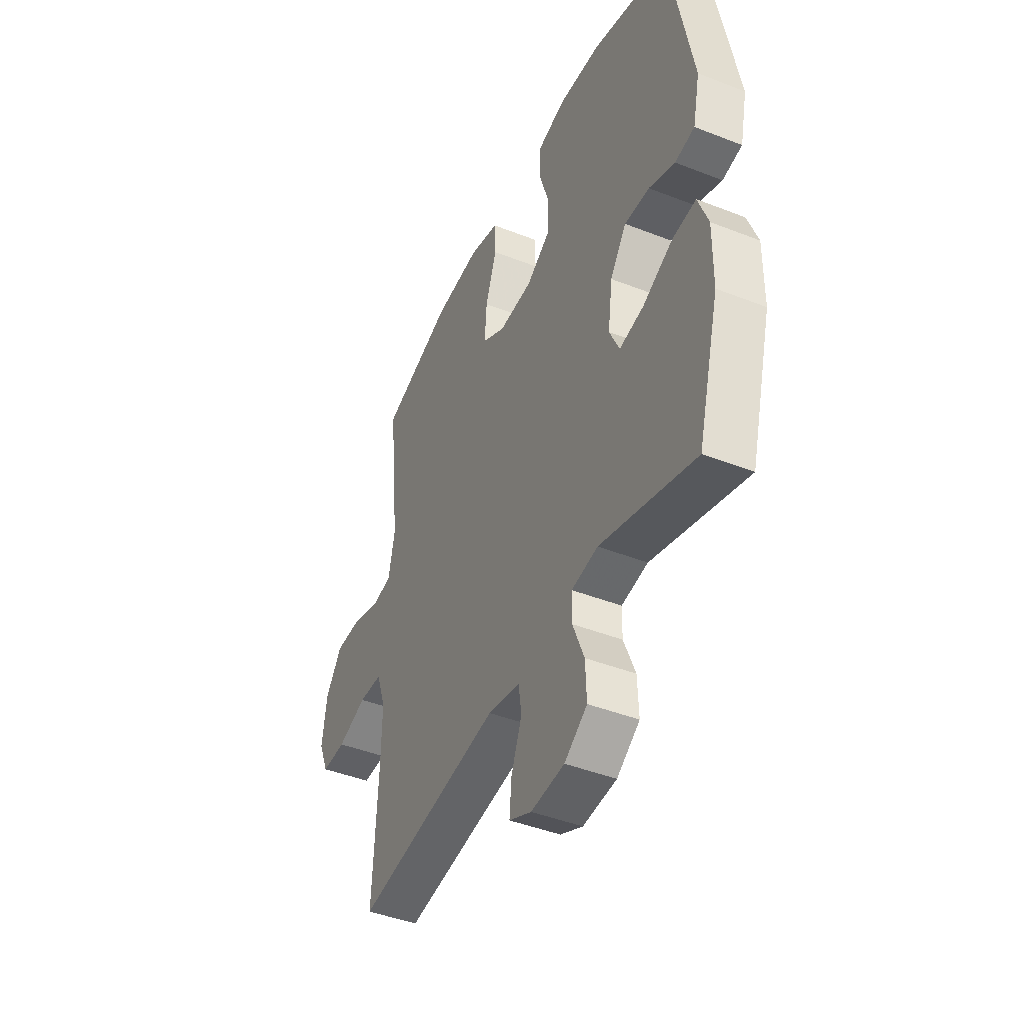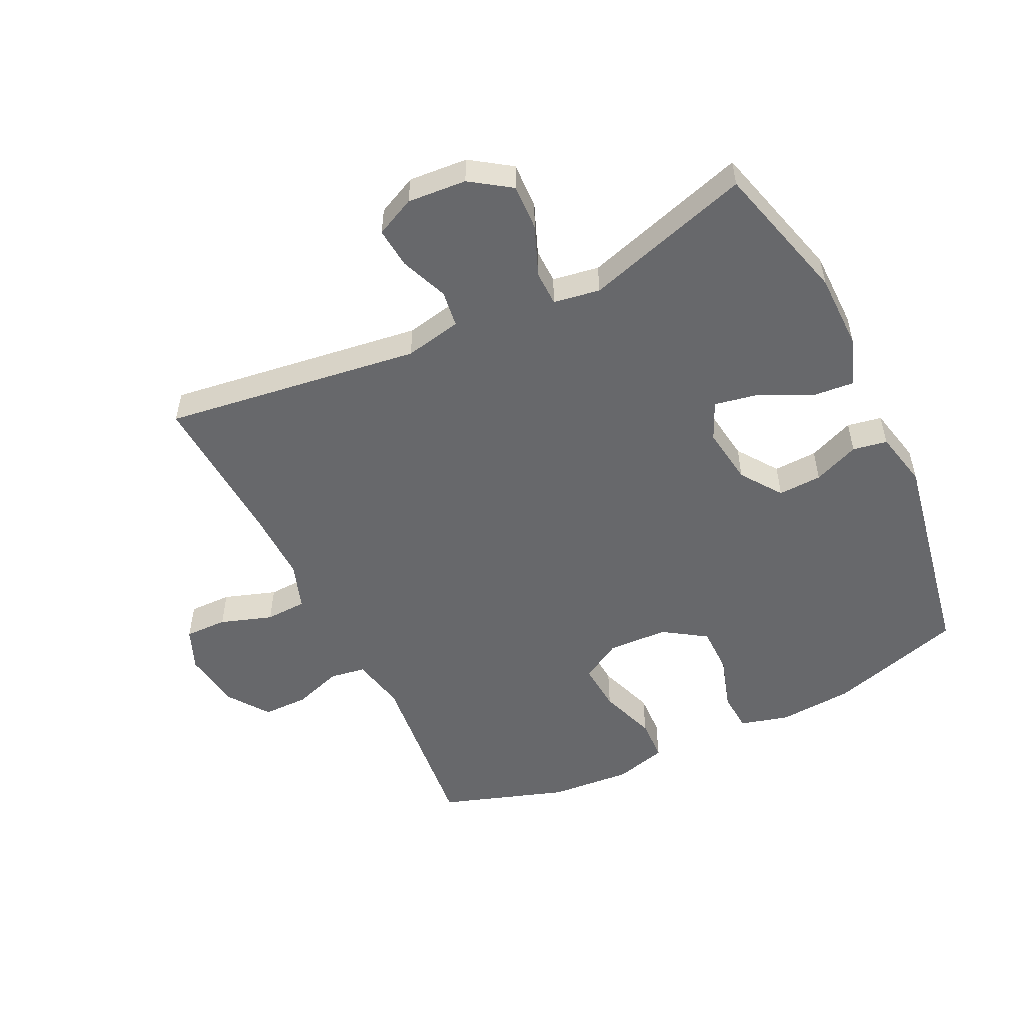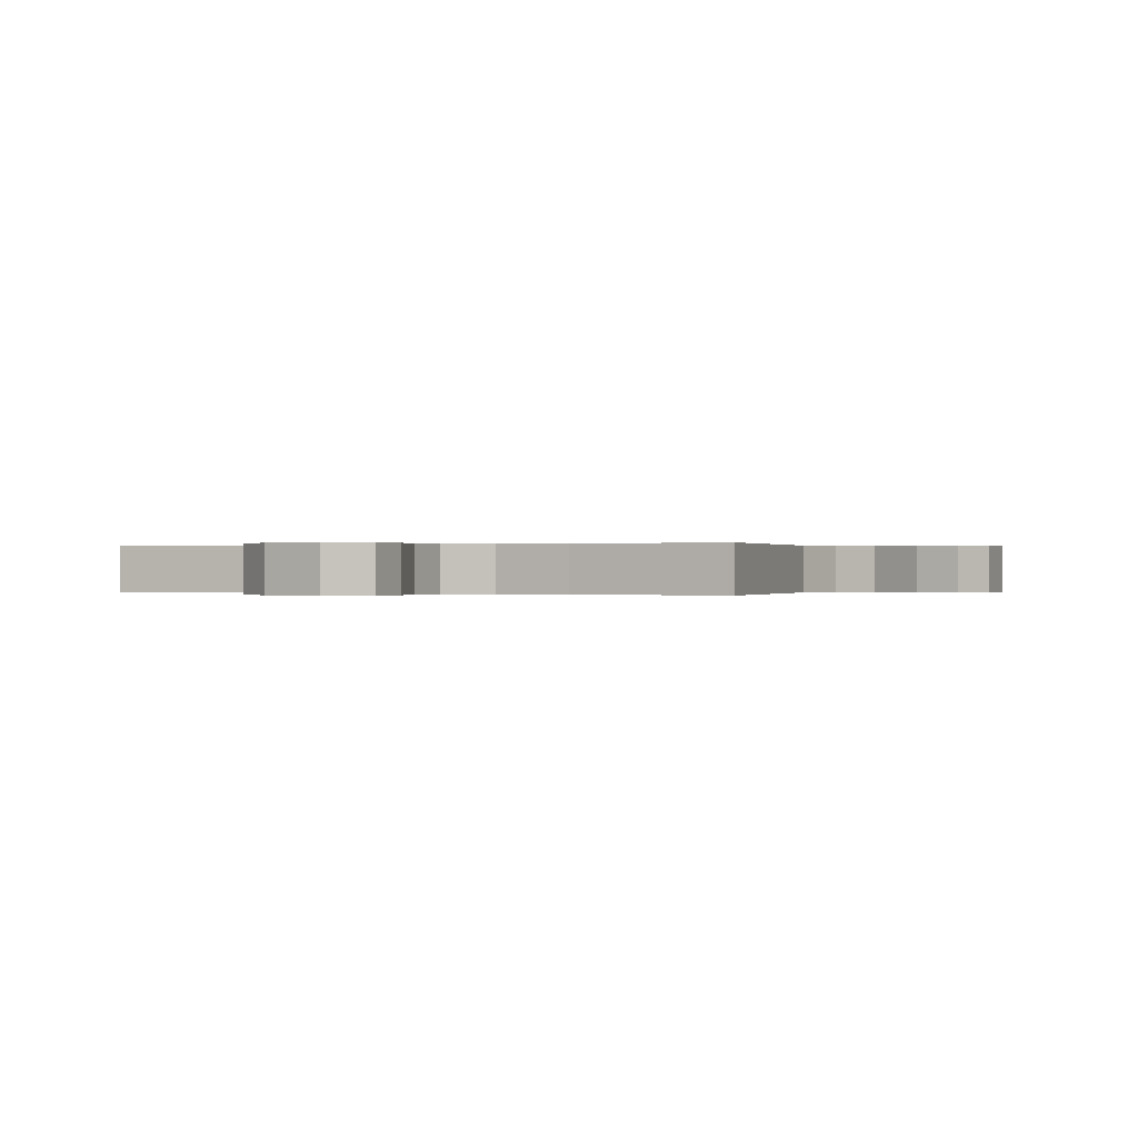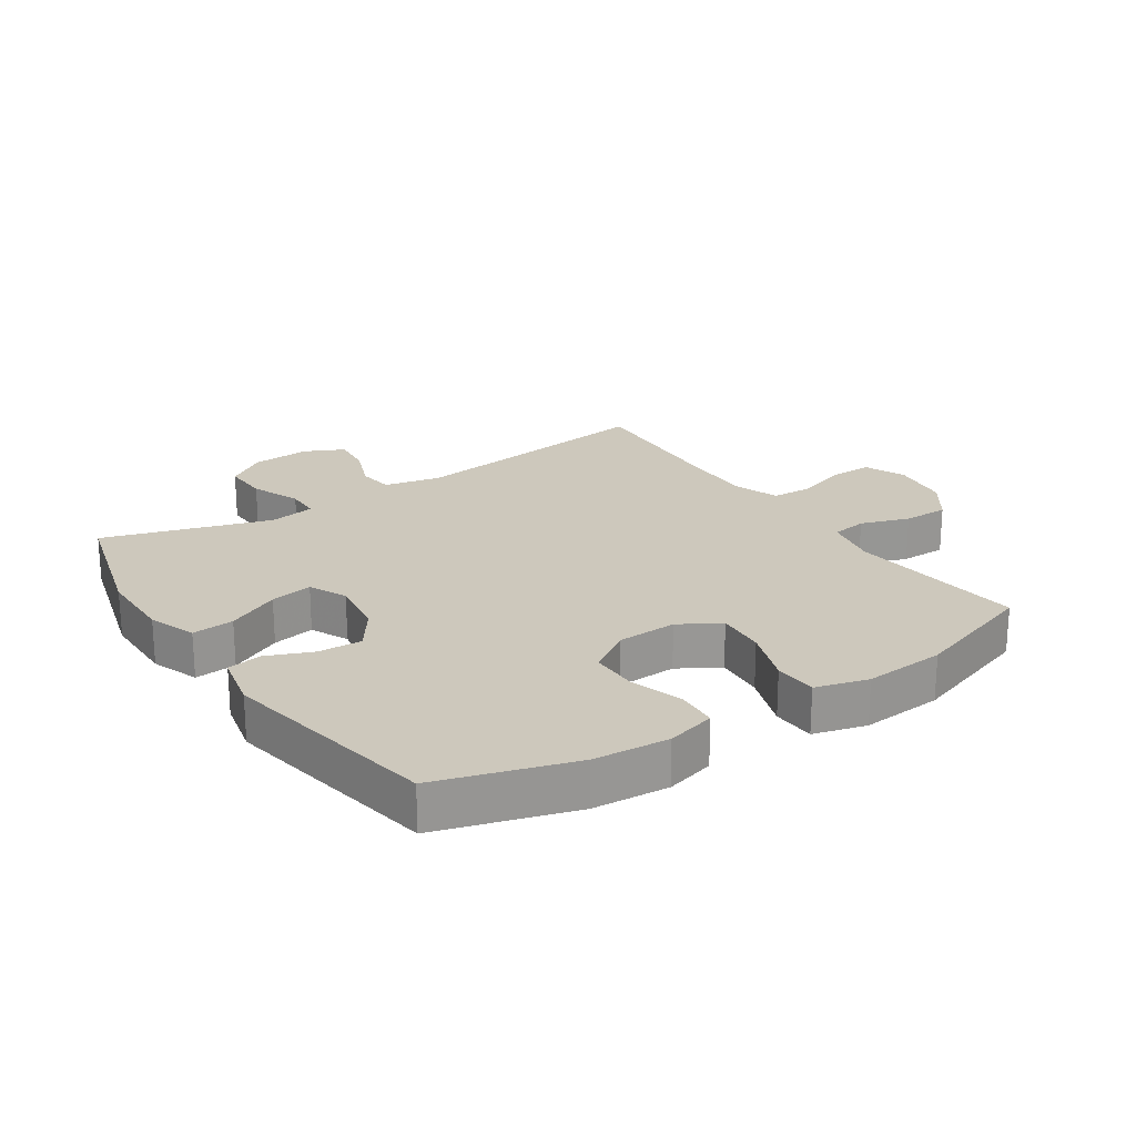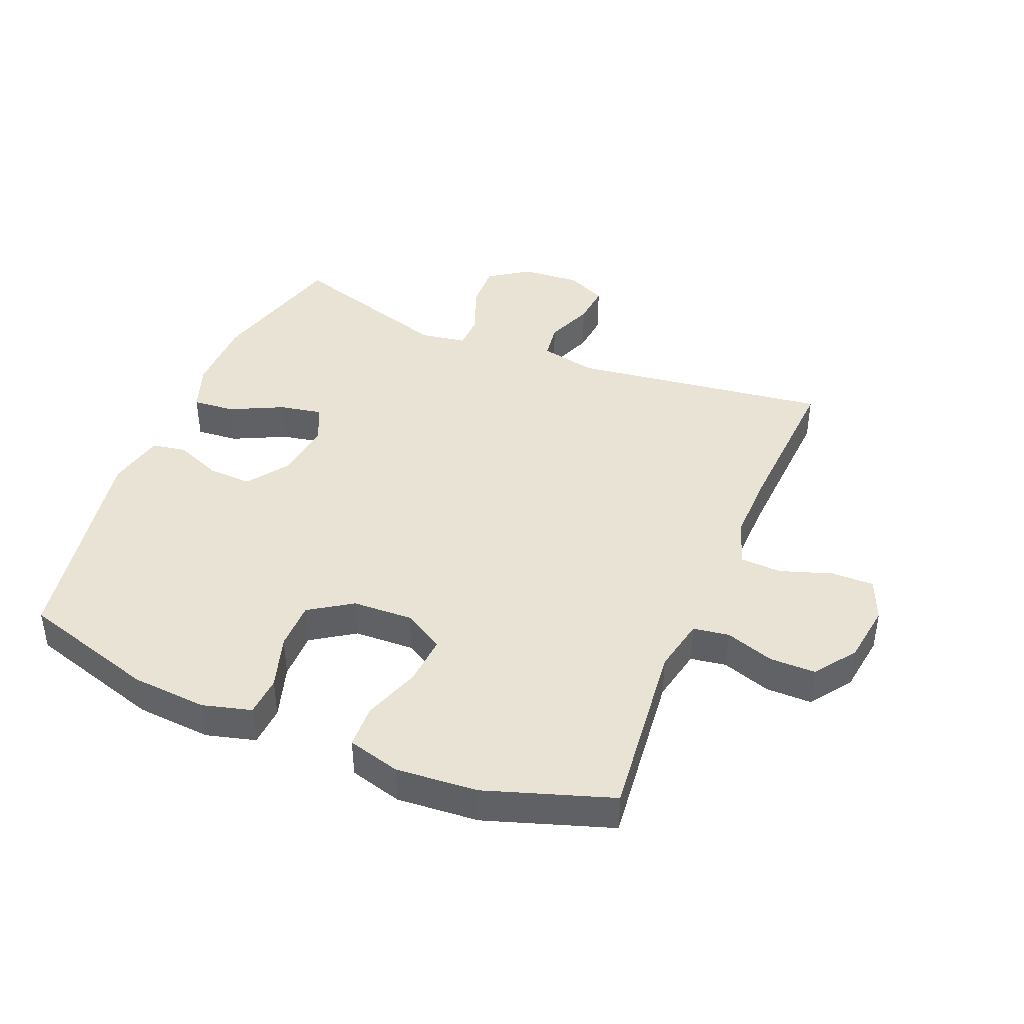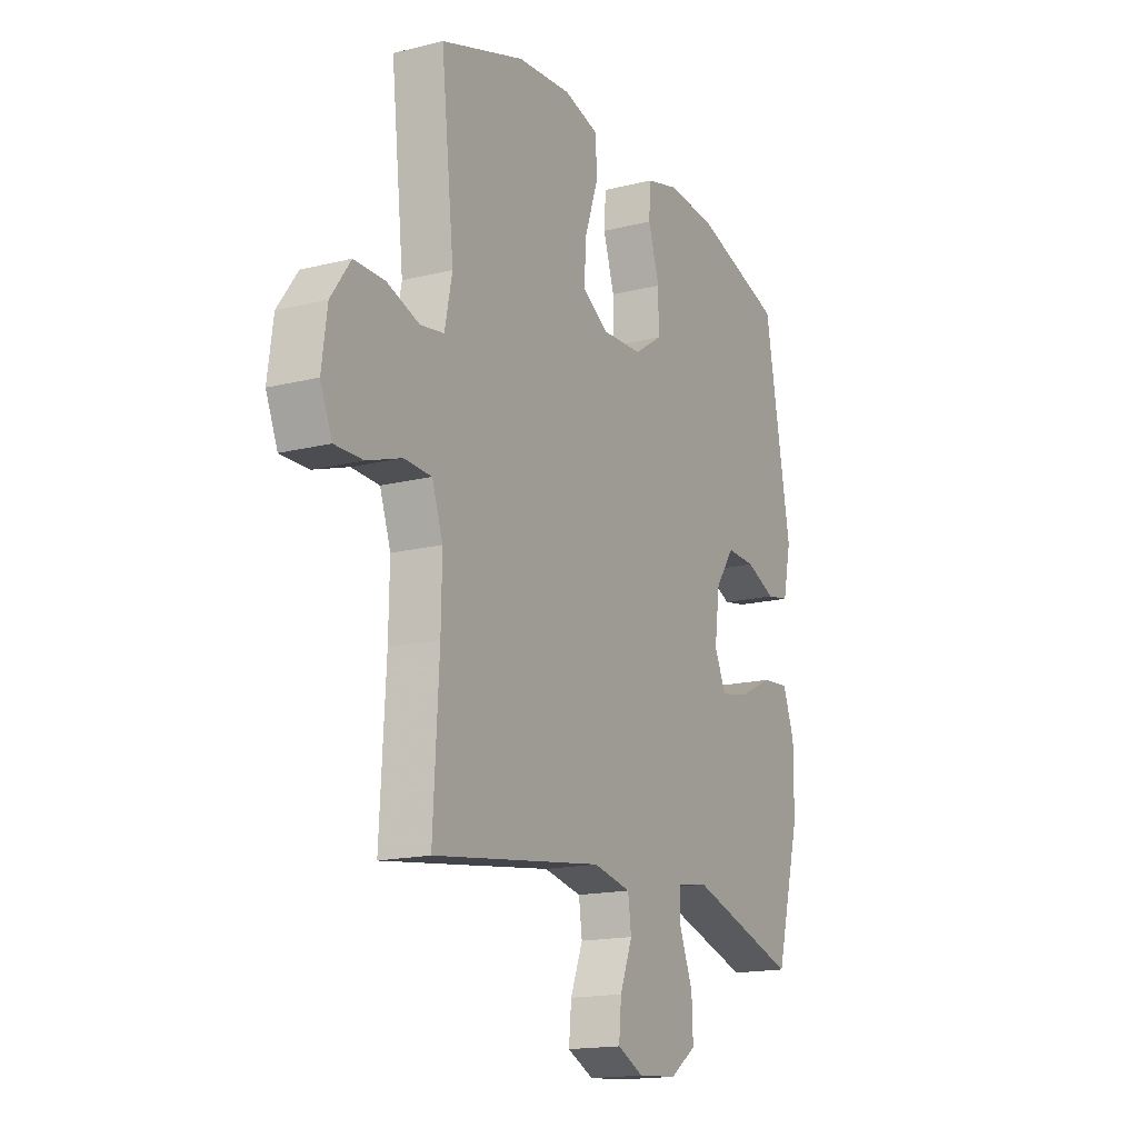
<metadata>
{"format":"obj","ext":"obj","renderer":"f3d","projection":"perspective","resolution":1024,"background":"white","views":[{"elev":-43.9,"azim":-114.7,"up":"+Z"},{"elev":-52.5,"azim":-154.1,"up":"+Y"},{"elev":0.0,"azim":116.2,"up":"+Y"},{"elev":22.1,"azim":-33.6,"up":"+Y"},{"elev":42.2,"azim":22.5,"up":"+Y"},{"elev":-16.4,"azim":117.1,"up":"+Z"}]}
</metadata>
<code>
v -0.5 0.07 -0.5
v -0.561 0.07 -0.276
v -0.562 0.07 -0.153
v -0.534 0.07 -0.077
v -0.467 0.07 -0.083
v -0.383 0.07 -0.124
v -0.315 0.07 -0.137
v -0.287 0.07 -0.076
v -0.3 0.07 0.017
v -0.346 0.07 0.082
v -0.416 0.07 0.079
v -0.489 0.07 0.049
v -0.544 0.07 0.059
v -0.564 0.07 0.15
v -0.5 0.07 0.5
v -0.284 0.07 0.565
v -0.164 0.07 0.574
v -0.086 0.07 0.553
v -0.082 0.07 0.489
v -0.109 0.07 0.403
v -0.109 0.07 0.326
v -0.041 0.07 0.281
v 0.055 0.07 0.277
v 0.12 0.07 0.315
v 0.114 0.07 0.394
v 0.082 0.07 0.485
v 0.085 0.07 0.554
v 0.169 0.07 0.577
v 0.299 0.07 0.567
v 0.5 0.07 0.5
v 0.469 0.07 0.212
v 0.487 0.07 0.125
v 0.544 0.07 0.116
v 0.622 0.07 0.142
v 0.695 0.07 0.142
v 0.742 0.07 0.076
v 0.755 0.07 -0.019
v 0.727 0.07 -0.086
v 0.659 0.07 -0.085
v 0.576 0.07 -0.057
v 0.51 0.07 -0.06
v 0.484 0.07 -0.135
v 0.486 0.07 -0.249
v 0.5 0.07 -0.5
v 0.09 0.07 -0.444
v -0.001 0.07 -0.463
v -0.009 0.07 -0.521
v 0.021 0.07 -0.597
v 0.027 0.07 -0.662
v -0.036 0.07 -0.692
v -0.13 0.07 -0.685
v -0.194 0.07 -0.641
v -0.191 0.07 -0.567
v -0.159 0.07 -0.487
v -0.16 0.07 -0.431
v -0.234 0.07 -0.419
v -0.5 0 -0.5
v -0.561 0 -0.276
v -0.562 0 -0.153
v -0.534 0 -0.077
v -0.467 0 -0.083
v -0.383 0 -0.124
v -0.315 0 -0.137
v -0.287 0 -0.076
v -0.3 0 0.017
v -0.346 0 0.082
v -0.416 0 0.079
v -0.489 0 0.049
v -0.544 0 0.059
v -0.564 0 0.15
v -0.5 0 0.5
v -0.284 0 0.565
v -0.164 0 0.574
v -0.086 0 0.553
v -0.082 0 0.489
v -0.109 0 0.403
v -0.109 0 0.326
v -0.041 0 0.281
v 0.055 0 0.277
v 0.12 0 0.315
v 0.114 0 0.394
v 0.082 0 0.485
v 0.085 0 0.554
v 0.169 0 0.577
v 0.299 0 0.567
v 0.5 0 0.5
v 0.469 0 0.212
v 0.487 0 0.125
v 0.544 0 0.116
v 0.622 0 0.142
v 0.695 0 0.142
v 0.742 0 0.076
v 0.755 0 -0.019
v 0.727 0 -0.086
v 0.659 0 -0.085
v 0.576 0 -0.057
v 0.51 0 -0.06
v 0.484 0 -0.135
v 0.486 0 -0.249
v 0.5 0 -0.5
v 0.09 0 -0.444
v -0.001 0 -0.463
v -0.009 0 -0.521
v 0.021 0 -0.597
v 0.027 0 -0.662
v -0.036 0 -0.692
v -0.13 0 -0.685
v -0.194 0 -0.641
v -0.191 0 -0.567
v -0.159 0 -0.487
v -0.16 0 -0.431
v -0.234 0 -0.419
f 52 53 54
f 51 52 54
f 50 51 54
f 49 50 54
f 48 49 54
f 47 48 54
f 46 47 54 55
f 45 46 55
f 43 44 45
f 45 55 56
f 43 45 56
f 42 43 56
f 38 39 40
f 37 38 40
f 36 37 40
f 35 36 40
f 34 35 40
f 33 34 40
f 32 33 40 41
f 56 1 2
f 42 56 2
f 41 42 2
f 32 41 2
f 31 32 2
f 29 30 31
f 28 29 31
f 27 28 31
f 26 27 31
f 25 26 31
f 18 19 20
f 17 18 20
f 16 17 20
f 15 16 20
f 14 15 20
f 13 14 20
f 12 13 20
f 11 12 20
f 10 11 20 21
f 9 10 21 22
f 4 5 6
f 3 4 6
f 2 3 6
f 2 6 7
f 31 2 7
f 24 25 31
f 31 7 8
f 24 31 8
f 23 24 8
f 8 9 22 23
f 110 109 108
f 110 108 107
f 110 107 106
f 110 106 105
f 110 105 104
f 110 104 103
f 111 110 103 102
f 111 102 101
f 101 100 99
f 112 111 101
f 112 101 99
f 112 99 98
f 96 95 94
f 96 94 93
f 96 93 92
f 96 92 91
f 96 91 90
f 96 90 89
f 97 96 89 88
f 58 57 112
f 58 112 98
f 58 98 97
f 58 97 88
f 58 88 87
f 87 86 85
f 87 85 84
f 87 84 83
f 87 83 82
f 87 82 81
f 76 75 74
f 76 74 73
f 76 73 72
f 76 72 71
f 76 71 70
f 76 70 69
f 76 69 68
f 76 68 67
f 77 76 67 66
f 78 77 66 65
f 62 61 60
f 62 60 59
f 62 59 58
f 63 62 58
f 63 58 87
f 87 81 80
f 64 63 87
f 64 87 80
f 64 80 79
f 79 78 65 64
f 1 57 58 2
f 2 58 59 3
f 3 59 60 4
f 4 60 61 5
f 5 61 62 6
f 6 62 63 7
f 7 63 64 8
f 8 64 65 9
f 9 65 66 10
f 10 66 67 11
f 11 67 68 12
f 12 68 69 13
f 13 69 70 14
f 14 70 71 15
f 15 71 72 16
f 16 72 73 17
f 17 73 74 18
f 18 74 75 19
f 19 75 76 20
f 20 76 77 21
f 21 77 78 22
f 22 78 79 23
f 23 79 80 24
f 24 80 81 25
f 25 81 82 26
f 26 82 83 27
f 27 83 84 28
f 28 84 85 29
f 29 85 86 30
f 30 86 87 31
f 31 87 88 32
f 32 88 89 33
f 33 89 90 34
f 34 90 91 35
f 35 91 92 36
f 36 92 93 37
f 37 93 94 38
f 38 94 95 39
f 39 95 96 40
f 40 96 97 41
f 41 97 98 42
f 42 98 99 43
f 43 99 100 44
f 44 100 101 45
f 45 101 102 46
f 46 102 103 47
f 47 103 104 48
f 48 104 105 49
f 49 105 106 50
f 50 106 107 51
f 51 107 108 52
f 52 108 109 53
f 53 109 110 54
f 54 110 111 55
f 55 111 112 56
f 56 112 57 1

</code>
